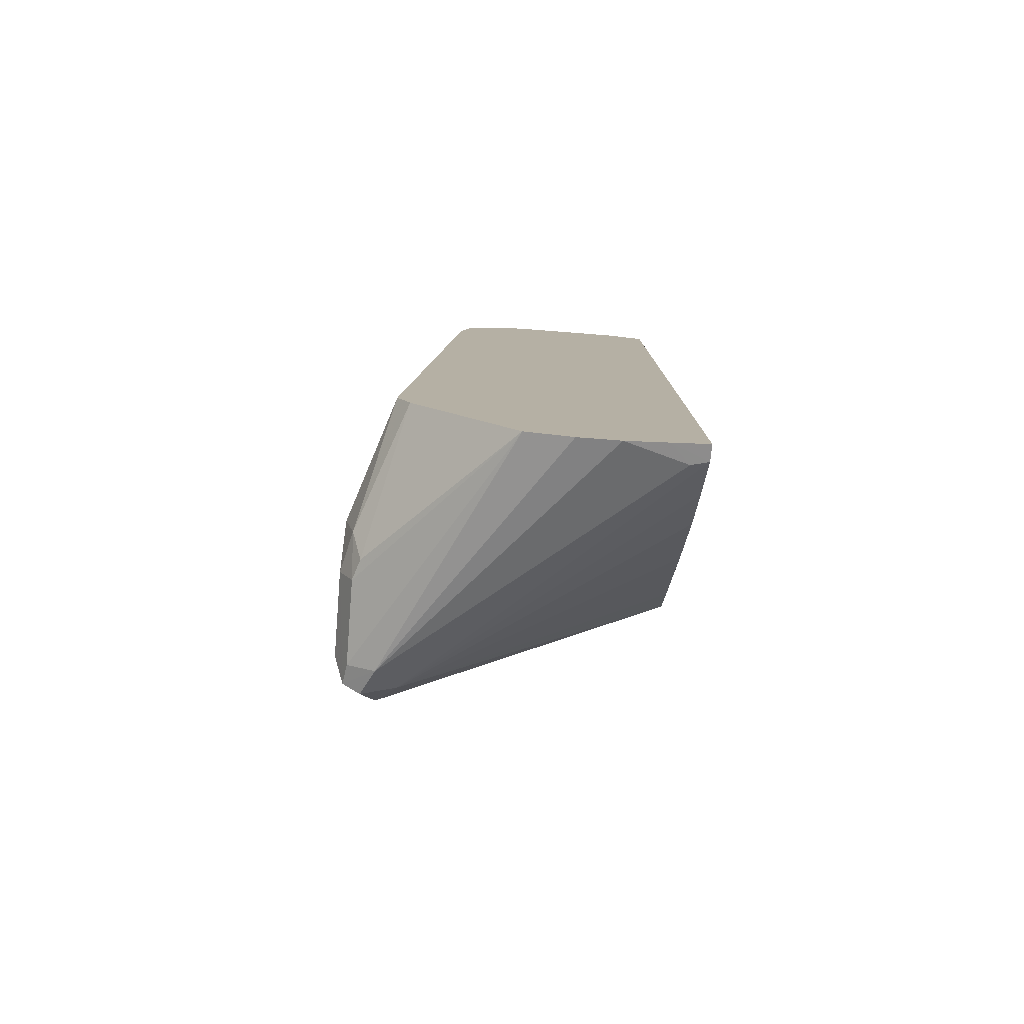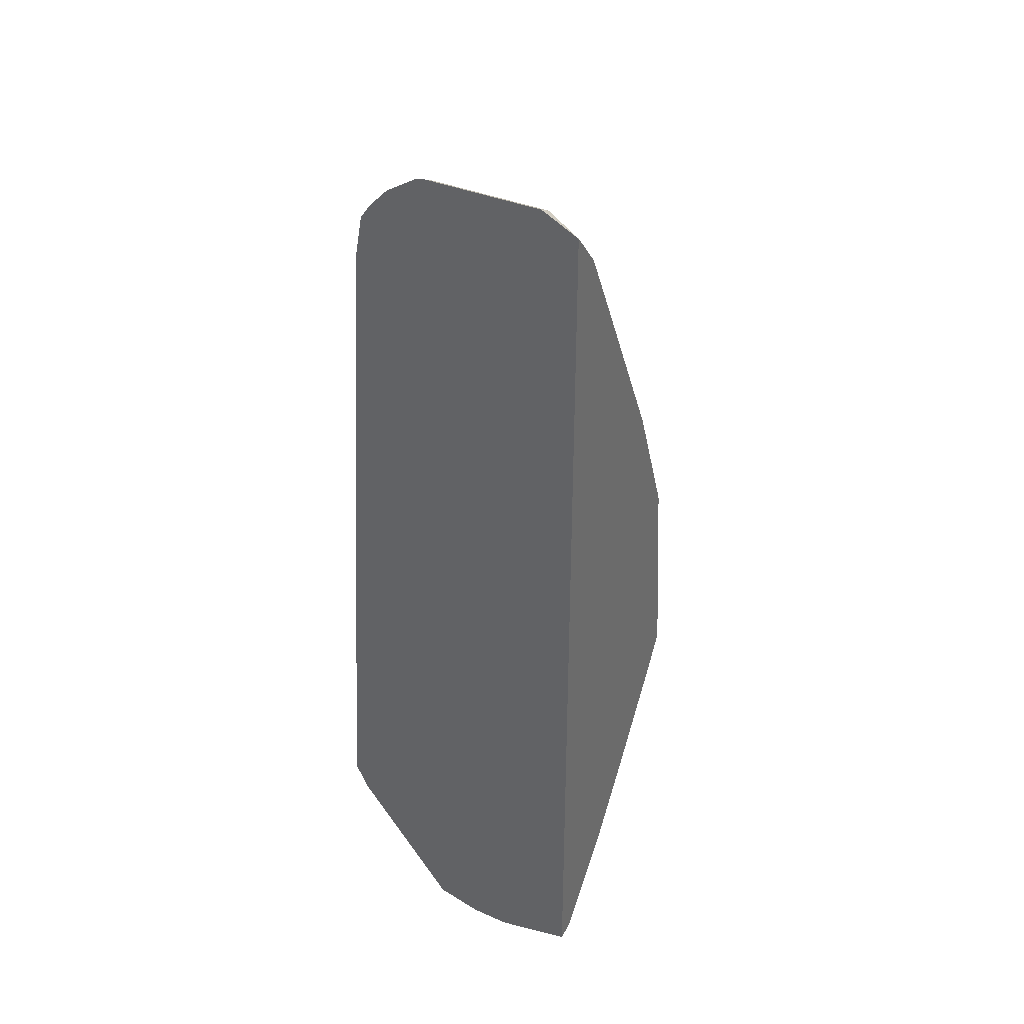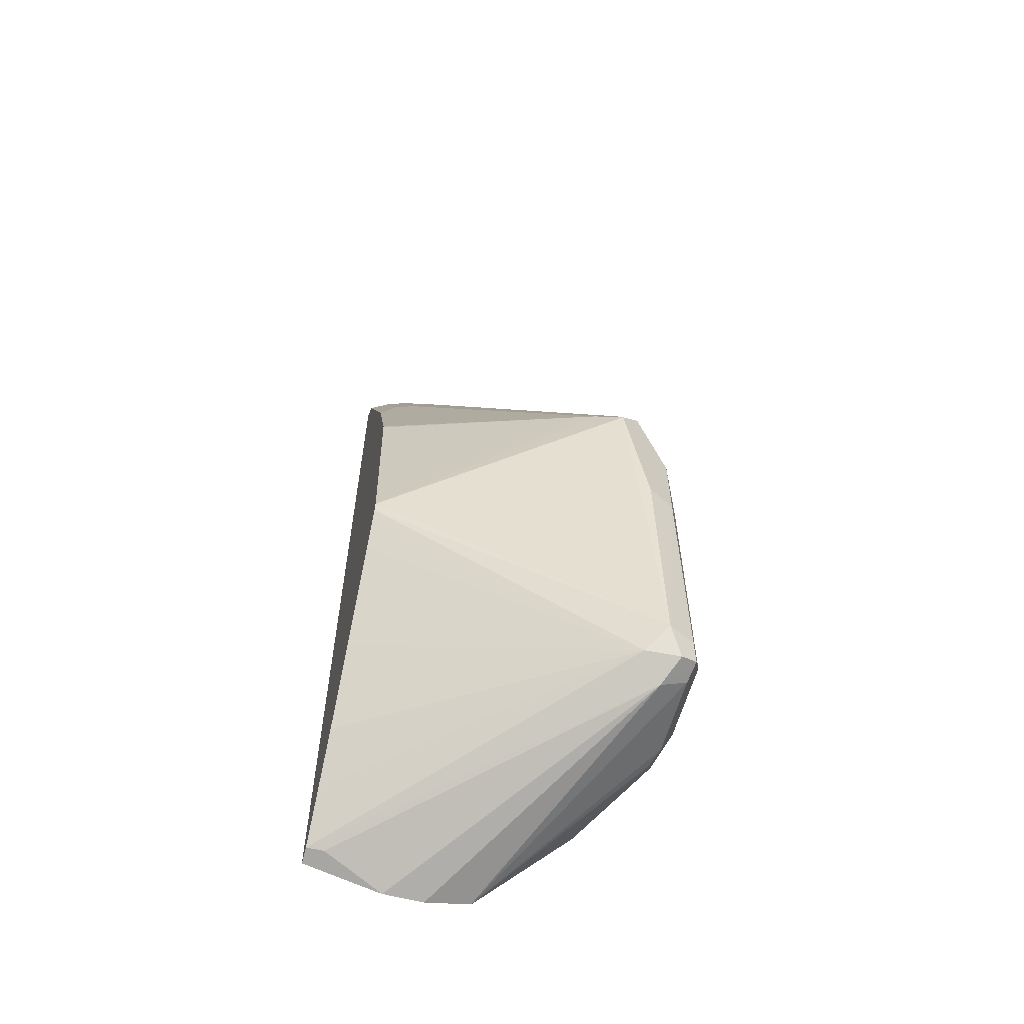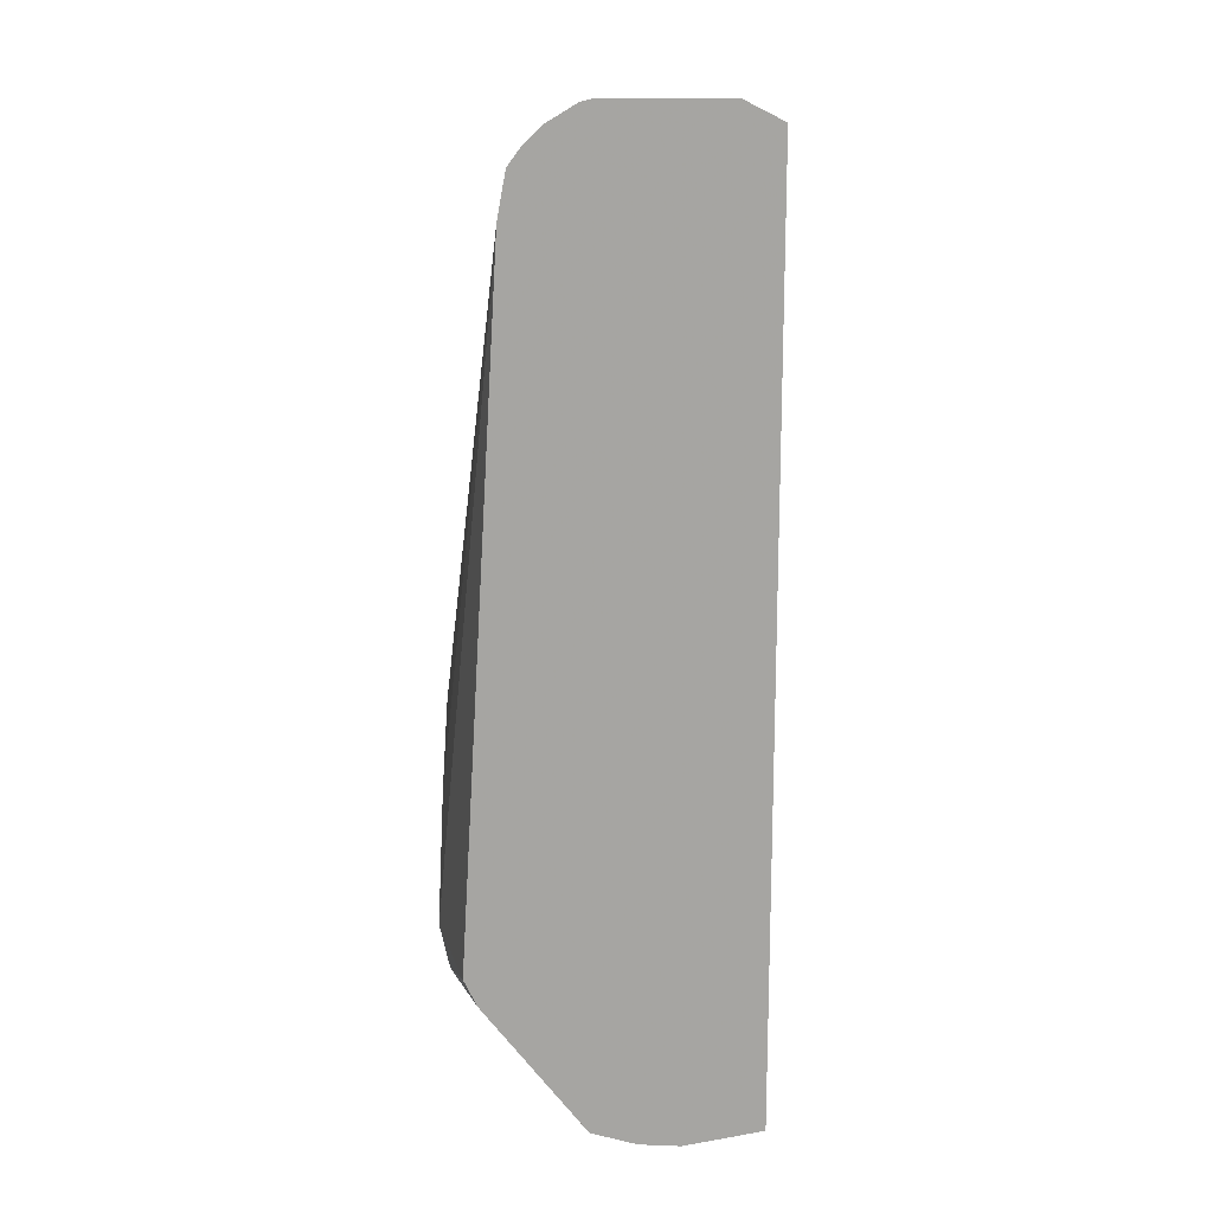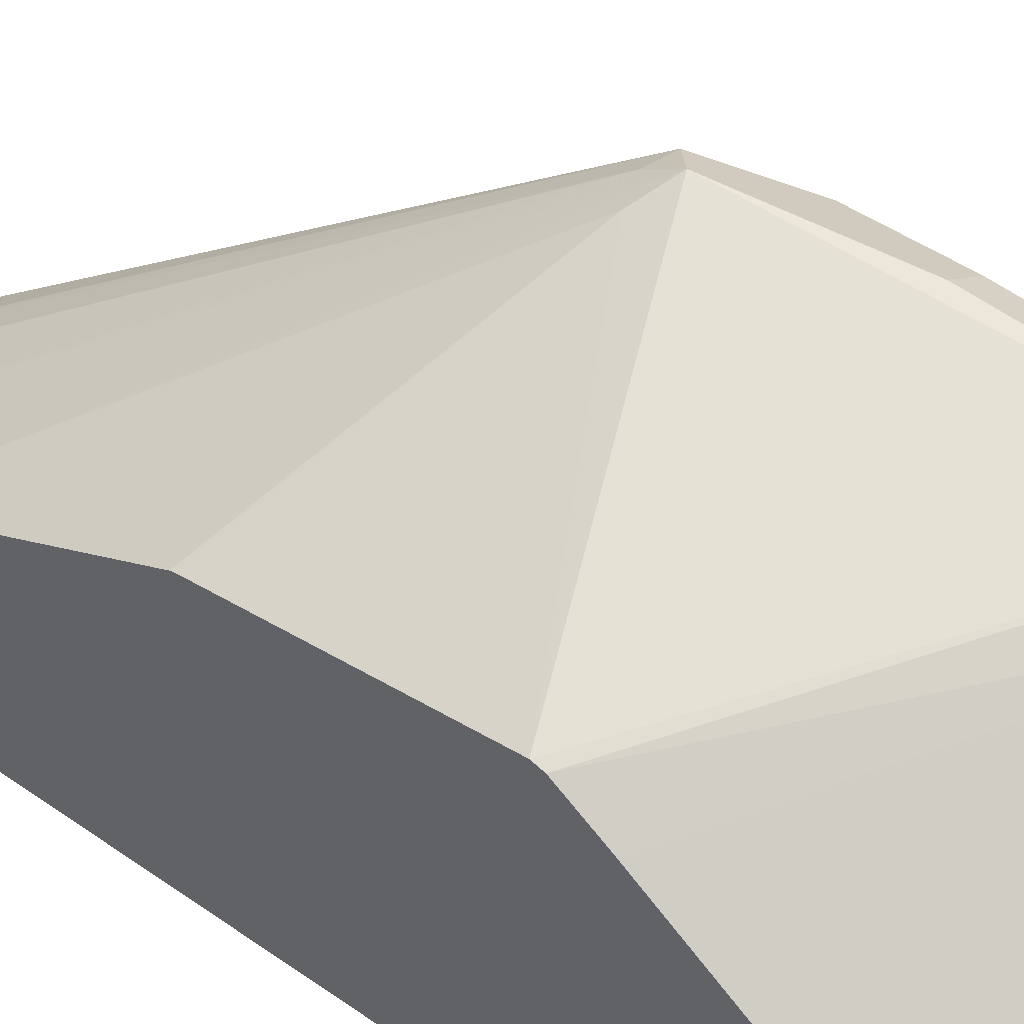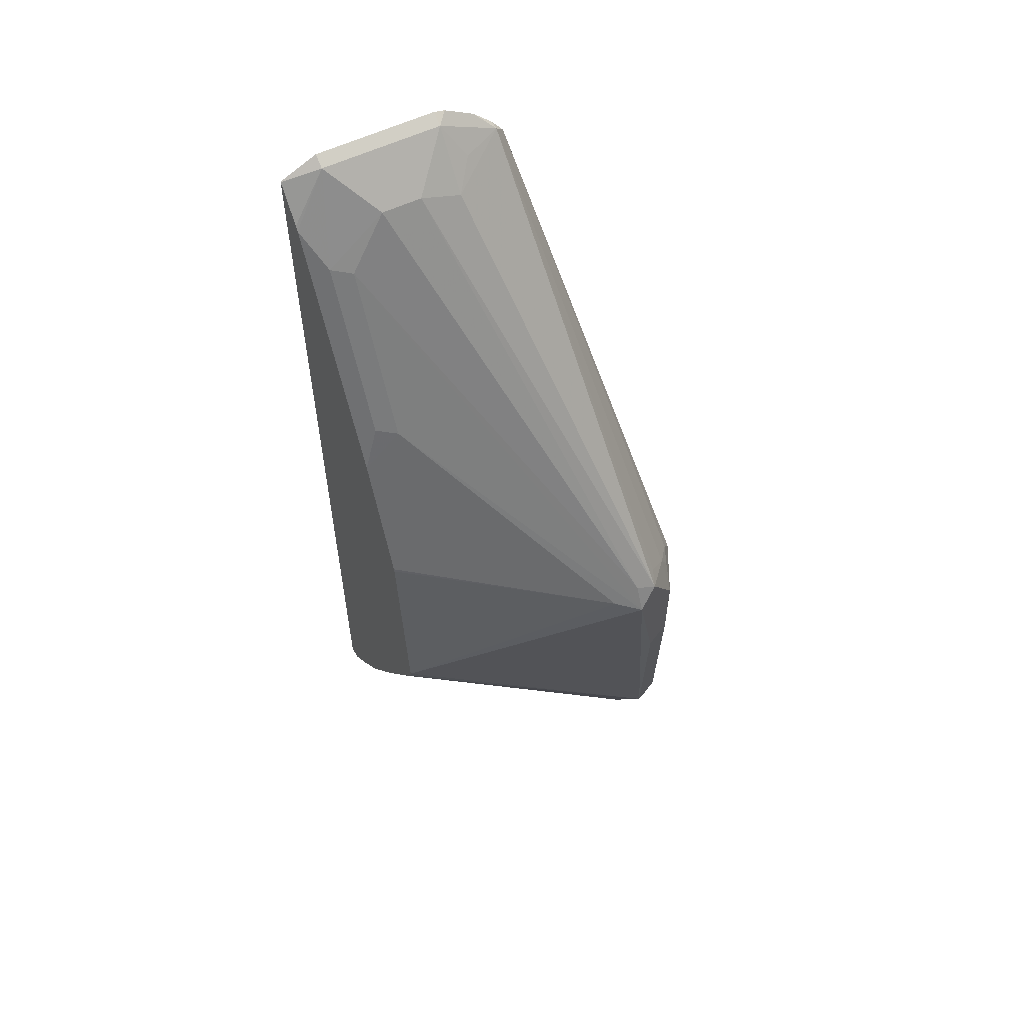
<metadata>
{"format":"obj","ext":"obj","renderer":"f3d","projection":"perspective","resolution":1024,"background":"white","views":[{"elev":-78.9,"azim":-4.4,"up":"+Z"},{"elev":36.1,"azim":29.9,"up":"+Z"},{"elev":-59.6,"azim":164.9,"up":"+Z"},{"elev":15.6,"azim":4.4,"up":"+Z"},{"elev":40.8,"azim":131.6,"up":"+Y"},{"elev":57.3,"azim":153.4,"up":"+Z"}]}
</metadata>
<code>
v -0.8232 0.4217 -0.04015
v -0.85 0.4083 -0.06023
v -0.8333 0.4166 -0.03008
v -0.8232 0.415 -0.02676
v -0.7229 0.2962 0.1631
v -0.7229 0.3363 0.08279
v -0.8098 0.415 -0.03345
v -0.7043 0.3707 -0.1004
v -0.8433 0.4016 -0.2008
v -0.8366 0.415 -0.1004
v -0.85 0.4083 -0.1004
v -0.8634 0.3815 -0.06023
v -0.8534 0.3966 -0.05017
v -0.8483 0.3991 -0.04015
v -0.8366 0.4083 -0.02676
v -0.8132 0.2661 0.1907
v -0.7831 0.2887 0.1807
v -0.763 0.2878 0.1874
v -0.7429 0.2878 0.1874
v -0.7128 0.2911 0.1657
v -0.7128 0.3313 0.08533
v -0.7043 0.3363 0.06423
v -0.7043 0.361 0.00163
v -0.7043 0.3614 -3.159e-05
v -0.7043 0.3696 -0.1048
v -0.8333 0.3915 -0.2108
v -0.85 0.3949 -0.2141
v -0.8584 0.3915 -0.2108
v -0.8567 0.3949 -0.2008
v -0.8634 0.3815 -0.2008
v -0.8232 0.2613 0.1604
v -0.819 0.2613 0.1829
v -0.8567 0.3882 -0.04684
v -0.8634 0.3614 -0.08031
v -0.8132 0.2613 0.1907
v -0.8036 0.2613 0.2003
v -0.8024 0.2613 0.201
v -0.7886 0.2613 0.2093
v -0.7831 0.2677 0.2075
v -0.7931 0.2761 0.1907
v -0.7229 0.2677 0.2075
v -0.7043 0.2768 0.1828
v -0.7043 0.2962 0.1445
v -0.7043 0.3163 0.1044
v -0.7043 0.3629 -0.116
v -0.7043 0.2878 -0.2275
v -0.7043 0.2694 -0.2493
v -0.8433 0.3815 -0.2208
v -0.7043 0.3584 -0.1234
v -0.7043 0.3296 -0.1689
v -0.7043 0.3055 -0.2051
v -0.8567 0.3815 -0.2141
v -0.8567 0.3414 -0.2141
v -0.8634 0.3414 -0.2008
v -0.8634 0.3414 -0.1204
v -0.8634 0.3213 -0.1807
v -0.8433 0.2613 -0.1807
v -0.7831 0.2613 0.2107
v -0.7229 0.2613 0.2107
v -0.7043 0.2613 0.2014
v -0.7043 0.2615 0.2012
v -0.7043 0.2754 0.185
v -0.7043 0.2613 -0.2513
v -0.7109 0.2613 -0.2529
v -0.7226 0.2613 -0.2559
v -0.7128 0.2711 -0.251
v -0.7431 0.2613 -0.2609
v -0.7631 0.2613 -0.2609
v -0.7853 0.2613 -0.256
v -0.7857 0.2613 -0.2559
v -0.8534 0.3313 -0.2158
v -0.8584 0.3213 -0.2033
v -0.8366 0.2613 -0.1941
f 26 51 46
f 27 48 28
f 31 68 67
f 28 48 52
f 28 52 53
f 28 53 54
f 28 54 30
f 28 30 29
f 31 34 55
f 31 55 56
f 31 69 68
f 31 57 73
f 31 73 70
f 31 70 69
f 26 50 51
f 31 56 57
f 20 43 44
f 26 45 49
f 17 40 39
f 31 67 65
f 17 39 18
f 18 39 41
f 18 41 19
f 19 41 20
f 26 49 50
f 20 41 42
f 20 44 22
f 20 22 21
f 25 45 26
f 26 46 47
f 26 47 48
f 26 48 27
f 20 42 43
f 31 65 64
f 48 68 69
f 31 63 60
f 48 67 68
f 48 69 70
f 48 70 52
f 52 70 53
f 53 70 71
f 53 71 72
f 48 66 67
f 53 72 54
f 56 72 57
f 57 72 73
f 65 67 66
f 70 73 71
f 71 73 72
f 16 33 32
f 54 72 56
f 31 64 63
f 47 66 48
f 47 63 64
f 31 60 59
f 31 59 58
f 31 58 38
f 31 38 37
f 31 37 36
f 31 36 35
f 47 64 65
f 31 35 32
f 39 58 59
f 39 59 41
f 41 59 60
f 41 60 61
f 41 61 62
f 41 62 42
f 38 58 39
f 16 40 17
f 47 65 66
f 16 38 39
f 3 17 18
f 3 18 4
f 4 18 19
f 4 19 5
f 5 19 20
f 5 20 21
f 3 16 17
f 5 21 6
f 6 22 23
f 6 23 7
f 7 23 24
f 7 24 8
f 8 25 9
f 8 24 23
f 6 21 22
f 8 23 22
f 3 15 16
f 2 30 12
f 16 39 40
f 1 2 3
f 1 3 4
f 1 4 5
f 1 6 7
f 1 7 8
f 3 14 15
f 1 8 9
f 1 10 11
f 1 11 2
f 2 12 13
f 2 13 14
f 2 14 3
f 2 11 30
f 1 9 10
f 8 22 44
f 1 5 6
f 8 43 42
f 12 32 33
f 12 33 13
f 12 30 54
f 12 54 56
f 12 56 55
f 12 55 34
f 12 31 32
f 12 34 31
f 14 33 16
f 14 16 15
f 16 32 35
f 16 36 37
f 16 37 38
f 8 44 43
f 13 33 14
f 11 29 30
f 16 35 36
f 9 29 11
f 8 62 61
f 9 11 10
f 8 60 63
f 8 63 47
f 8 47 46
f 8 46 51
f 8 51 50
f 8 61 60
f 8 49 45
f 9 28 29
f 9 27 28
f 8 50 49
f 8 42 62
f 8 45 25
f 9 25 26
f 9 26 27

</code>
